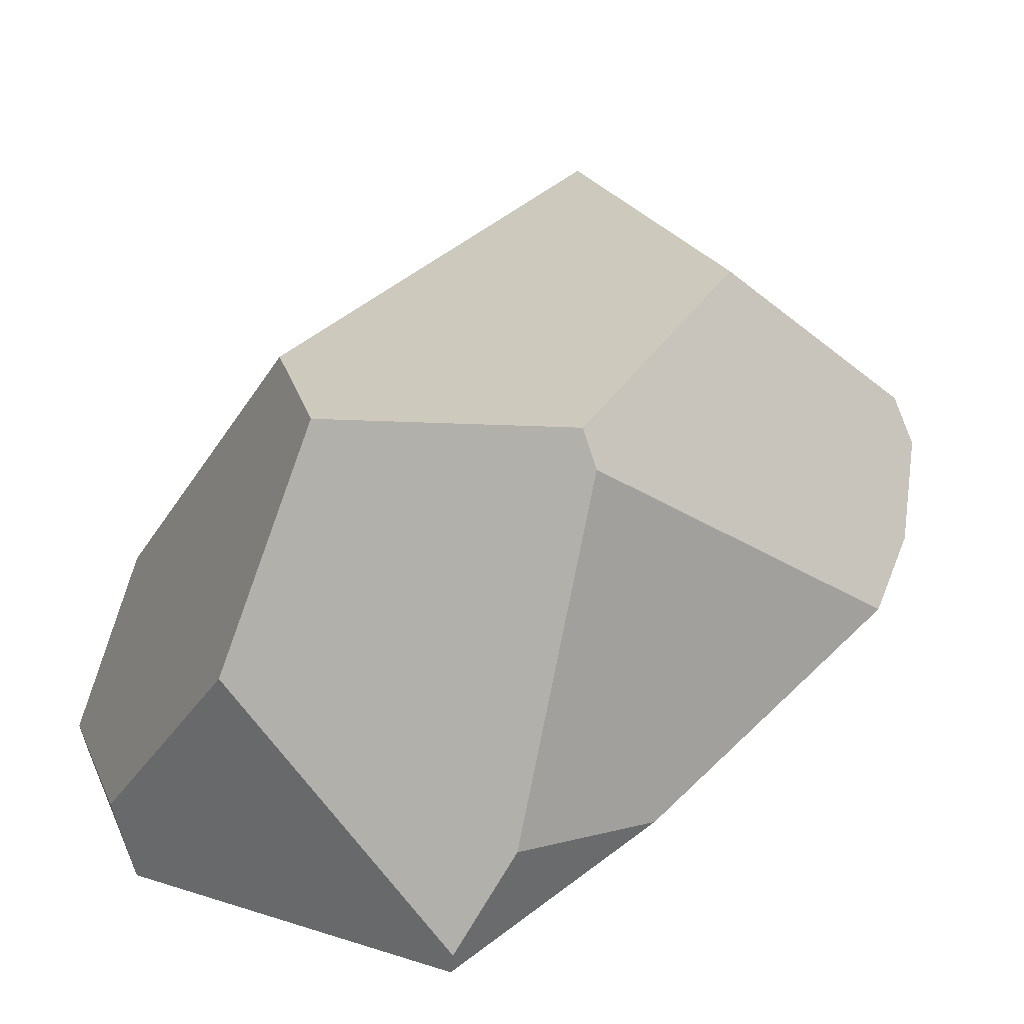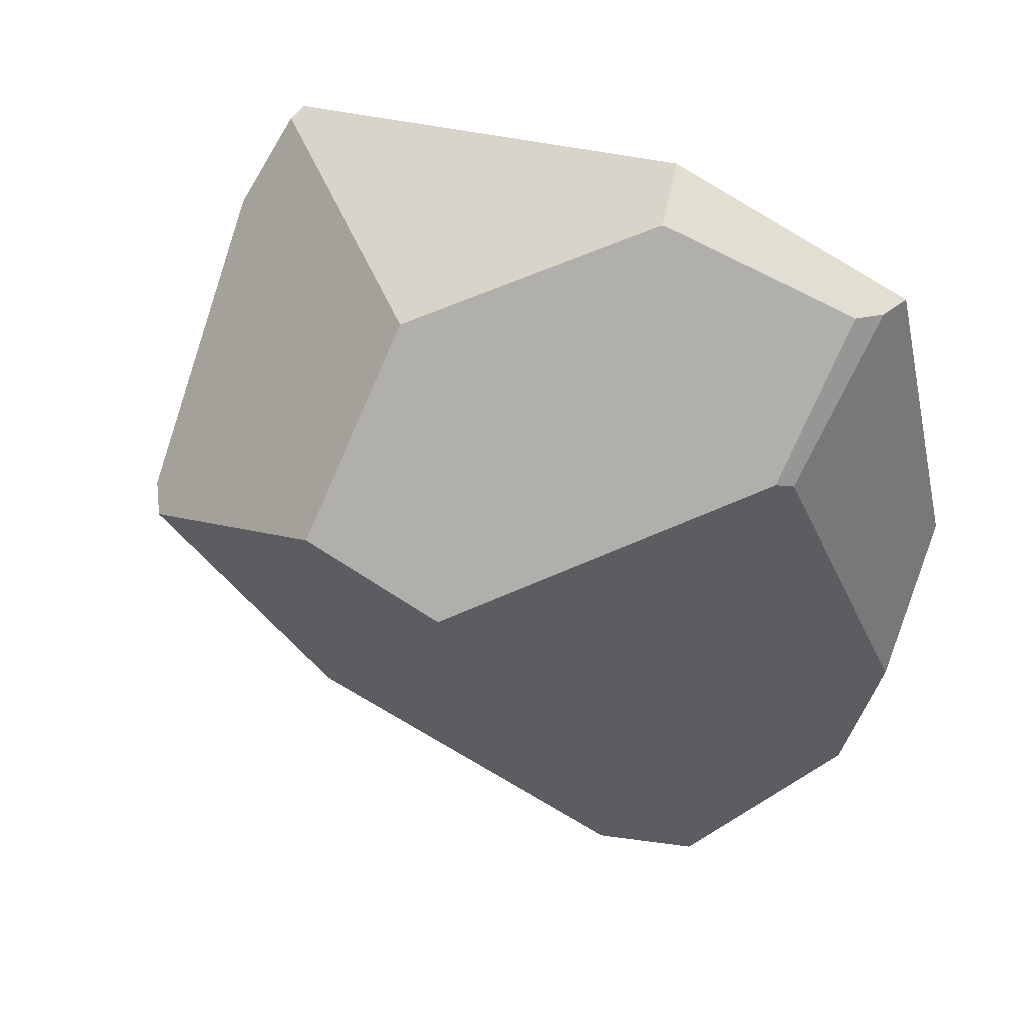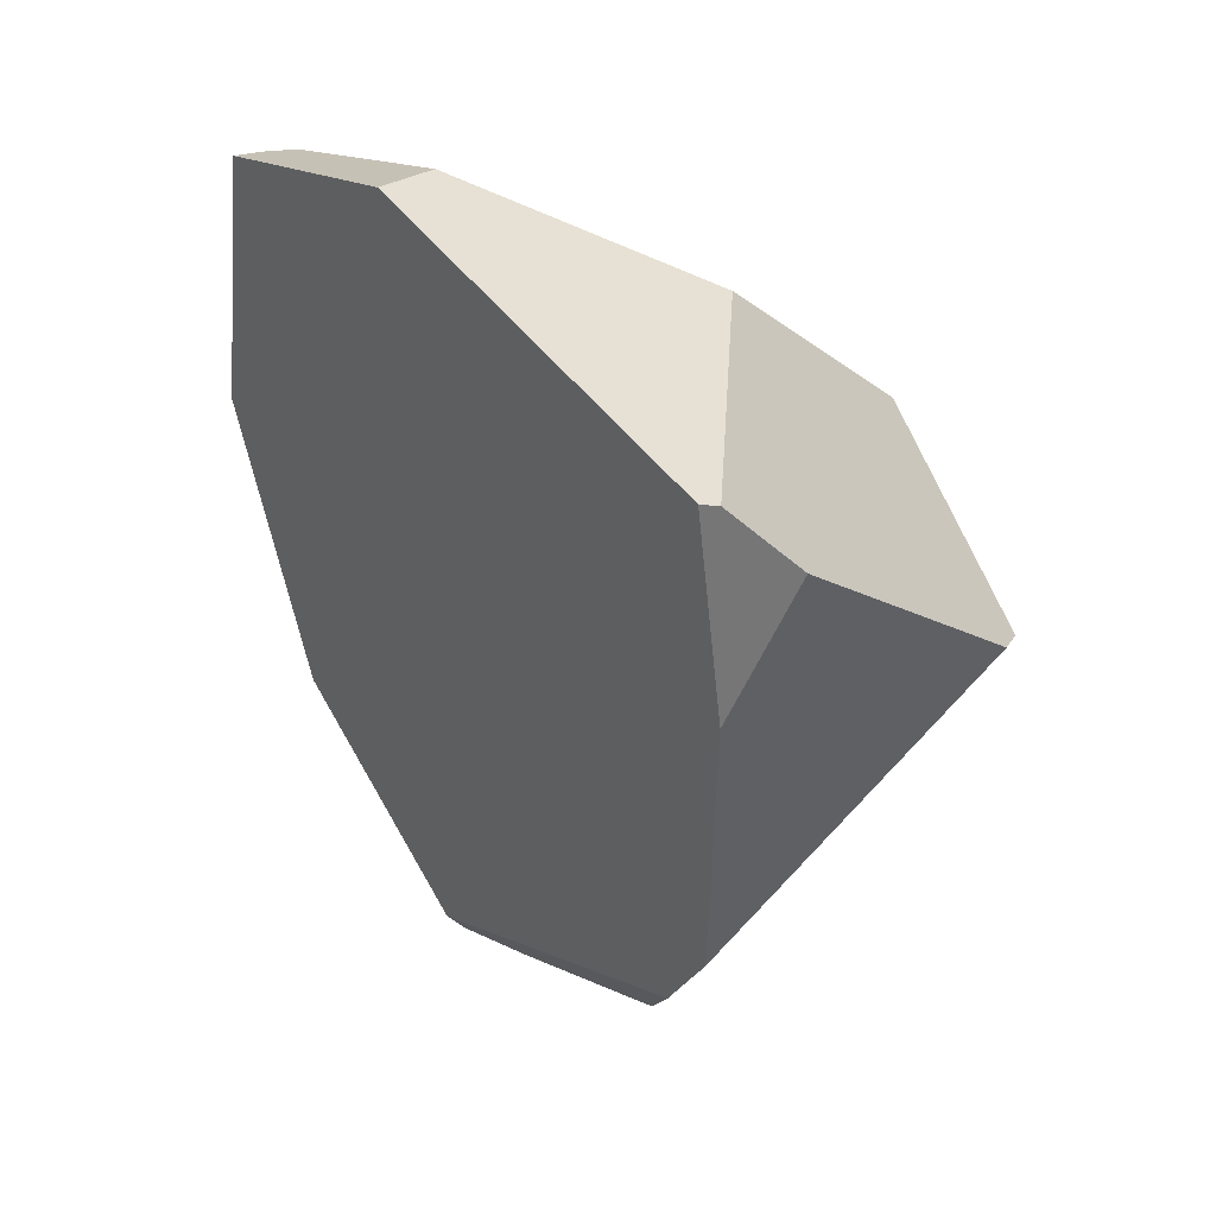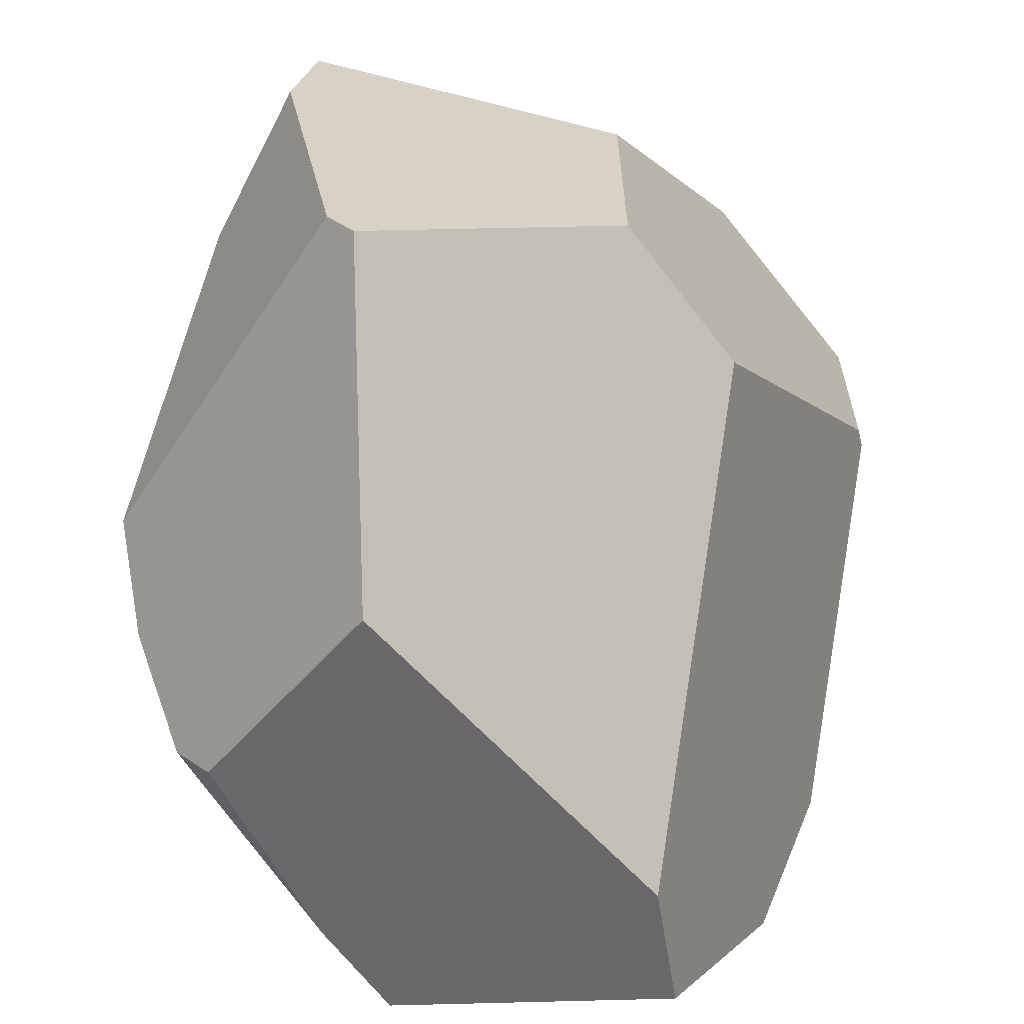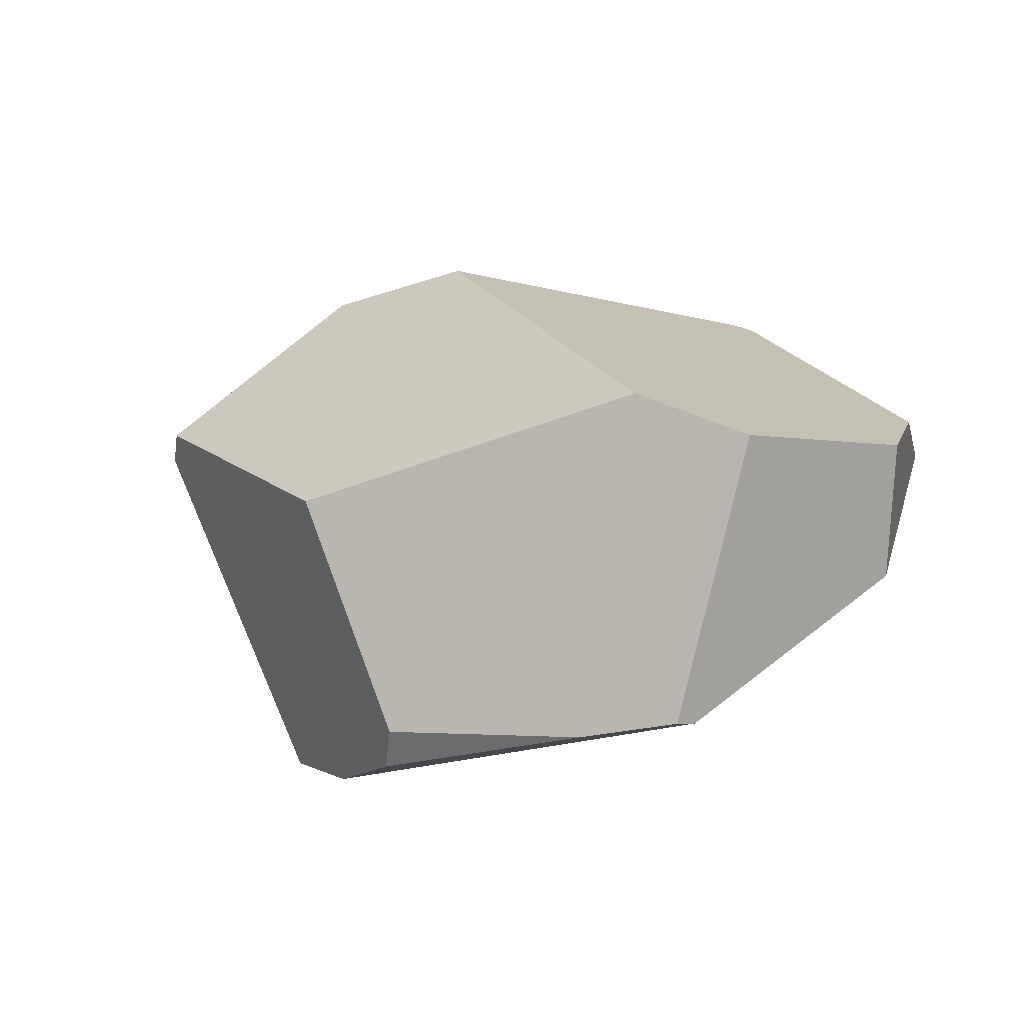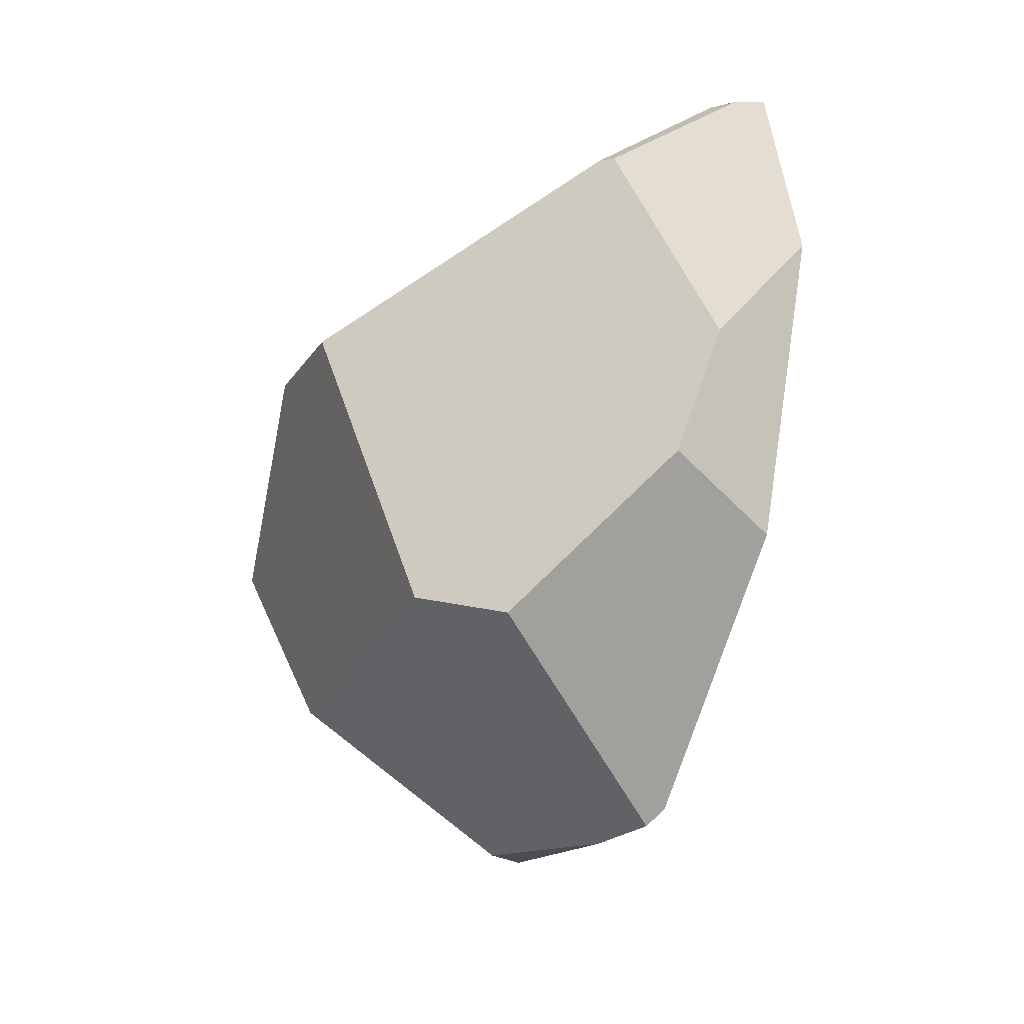
<metadata>
{"format":"obj","ext":"obj","renderer":"f3d","projection":"perspective","resolution":1024,"background":"white","views":[{"elev":52.9,"azim":-128.3,"up":"+Z"},{"elev":55.9,"azim":56.5,"up":"+Y"},{"elev":35.4,"azim":-96.7,"up":"+Y"},{"elev":70.1,"azim":23.4,"up":"+Z"},{"elev":-67.4,"azim":53.3,"up":"+Y"},{"elev":-37.1,"azim":98.6,"up":"+Y"}]}
</metadata>
<code>
g  Instance
v -5.016 -45.2 -5.241
v -4.833 -46.44 -5.238
v -4.943 -44.64 -4.954
v -4.943 -44.64 -4.954
v -4.833 -46.44 -5.238
v -4.356 -45.44 -4.085
v -2.38 -44.68 -6.077
v -2.412 -44.66 -6.005
v -2.018 -46.08 -6.502
v -2.018 -46.08 -6.502
v -2.412 -44.66 -6.005
v -2.012 -46.67 -6.312
v -2.012 -46.67 -6.312
v -2.412 -44.66 -6.005
v -2.212 -47.22 -5.622
v -2.212 -47.22 -5.622
v -2.412 -44.66 -6.005
v -2.405 -46.97 -5.222
v -2.405 -46.97 -5.222
v -2.412 -44.66 -6.005
v -2.883 -45.15 -4.653
v -4.114 -47.2 -5.263
v -4.275 -47.16 -5.356
v -3.549 -47.49 -5.801
v -2.883 -45.15 -4.653
v -3.409 -44.93 -4.344
v -2.405 -46.97 -5.222
v -2.405 -46.97 -5.222
v -3.409 -44.93 -4.344
v -3.696 -46.64 -4.497
v -3.696 -46.64 -4.497
v -3.409 -44.93 -4.344
v -4.229 -45.48 -4.019
v -2.412 -44.66 -6.005
v -2.38 -44.68 -6.077
v -2.635 -44.15 -6.516
v -2.635 -44.15 -6.516
v -2.38 -44.68 -6.077
v -2.599 -44.17 -6.635
v -2.246 -45.46 -6.866
v -2.613 -44.18 -6.762
v -2.018 -46.08 -6.502
v -2.018 -46.08 -6.502
v -2.613 -44.18 -6.762
v -2.38 -44.68 -6.077
v -2.38 -44.68 -6.077
v -2.613 -44.18 -6.762
v -2.599 -44.17 -6.635
v -5.016 -45.2 -5.241
v -5 -44.31 -5.33
v -4.833 -46.44 -5.238
v -4.833 -46.44 -5.238
v -5 -44.31 -5.33
v -4.604 -46.8 -5.342
v -4.604 -46.8 -5.342
v -5 -44.31 -5.33
v -3.205 -47.55 -6.108
v -3.205 -47.55 -6.108
v -5 -44.31 -5.33
v -2.467 -46.78 -6.616
v -2.467 -46.78 -6.616
v -5 -44.31 -5.33
v -2.246 -45.46 -6.866
v -2.246 -45.46 -6.866
v -5 -44.31 -5.33
v -2.613 -44.18 -6.762
v -2.613 -44.18 -6.762
v -5 -44.31 -5.33
v -3.52 -43.89 -6.248
v -3.549 -47.49 -5.801
v -3.225 -47.61 -6.031
v -4.114 -47.2 -5.263
v -4.114 -47.2 -5.263
v -3.225 -47.61 -6.031
v -3.696 -46.64 -4.497
v -3.696 -46.64 -4.497
v -3.225 -47.61 -6.031
v -2.405 -46.97 -5.222
v -2.405 -46.97 -5.222
v -3.225 -47.61 -6.031
v -2.212 -47.22 -5.622
v -3.332 -43.93 -6.054
v -3.52 -43.89 -6.248
v -3.315 -43.93 -6.029
v -3.315 -43.93 -6.029
v -3.52 -43.89 -6.248
v -3.702 -44.27 -5.02
v -3.702 -44.27 -5.02
v -3.52 -43.89 -6.248
v -4.987 -44.33 -5.254
v -4.987 -44.33 -5.254
v -3.52 -43.89 -6.248
v -5 -44.31 -5.33
v -4.356 -45.44 -4.085
v -4.833 -46.44 -5.238
v -4.229 -45.48 -4.019
v -4.229 -45.48 -4.019
v -4.833 -46.44 -5.238
v -3.696 -46.64 -4.497
v -3.696 -46.64 -4.497
v -4.833 -46.44 -5.238
v -4.114 -47.2 -5.263
v -4.114 -47.2 -5.263
v -4.833 -46.44 -5.238
v -4.275 -47.16 -5.356
v -4.275 -47.16 -5.356
v -4.833 -46.44 -5.238
v -4.604 -46.8 -5.342
v -3.409 -44.93 -4.344
v -3.702 -44.27 -5.02
v -4.229 -45.48 -4.019
v -4.229 -45.48 -4.019
v -3.702 -44.27 -5.02
v -4.356 -45.44 -4.085
v -4.356 -45.44 -4.085
v -3.702 -44.27 -5.02
v -4.943 -44.64 -4.954
v -4.943 -44.64 -4.954
v -3.702 -44.27 -5.02
v -4.987 -44.33 -5.254
v -2.012 -46.67 -6.312
v -2.467 -46.78 -6.616
v -2.018 -46.08 -6.502
v -2.018 -46.08 -6.502
v -2.467 -46.78 -6.616
v -2.246 -45.46 -6.866
v -4.987 -44.33 -5.254
v -5 -44.31 -5.33
v -4.943 -44.64 -4.954
v -4.943 -44.64 -4.954
v -5 -44.31 -5.33
v -5.016 -45.2 -5.241
v -3.409 -44.93 -4.344
v -2.883 -45.15 -4.653
v -3.702 -44.27 -5.02
v -3.702 -44.27 -5.02
v -2.883 -45.15 -4.653
v -3.315 -43.93 -6.029
v -3.315 -43.93 -6.029
v -2.883 -45.15 -4.653
v -3.308 -43.93 -6.038
v -3.308 -43.93 -6.038
v -2.883 -45.15 -4.653
v -2.635 -44.15 -6.516
v -2.635 -44.15 -6.516
v -2.883 -45.15 -4.653
v -2.412 -44.66 -6.005
v -3.315 -43.93 -6.029
v -3.308 -43.93 -6.038
v -3.332 -43.93 -6.054
v -2.599 -44.17 -6.635
v -2.613 -44.18 -6.762
v -2.635 -44.15 -6.516
v -2.635 -44.15 -6.516
v -2.613 -44.18 -6.762
v -3.308 -43.93 -6.038
v -3.308 -43.93 -6.038
v -2.613 -44.18 -6.762
v -3.332 -43.93 -6.054
v -3.332 -43.93 -6.054
v -2.613 -44.18 -6.762
v -3.52 -43.89 -6.248
v -2.212 -47.22 -5.622
v -3.225 -47.61 -6.031
v -2.012 -46.67 -6.312
v -2.012 -46.67 -6.312
v -3.225 -47.61 -6.031
v -2.467 -46.78 -6.616
v -2.467 -46.78 -6.616
v -3.225 -47.61 -6.031
v -3.205 -47.55 -6.108
v -3.549 -47.49 -5.801
v -4.275 -47.16 -5.356
v -3.225 -47.61 -6.031
v -3.225 -47.61 -6.031
v -4.275 -47.16 -5.356
v -3.205 -47.55 -6.108
v -3.205 -47.55 -6.108
v -4.275 -47.16 -5.356
v -4.604 -46.8 -5.342
f 1 2 3
f 4 5 6
f 7 8 9
f 10 11 12
f 13 14 15
f 16 17 18
f 19 20 21
f 22 23 24
f 25 26 27
f 28 29 30
f 31 32 33
f 34 35 36
f 37 38 39
f 40 41 42
f 43 44 45
f 46 47 48
f 49 50 51
f 52 53 54
f 55 56 57
f 58 59 60
f 61 62 63
f 64 65 66
f 67 68 69
f 70 71 72
f 73 74 75
f 76 77 78
f 79 80 81
f 82 83 84
f 85 86 87
f 88 89 90
f 91 92 93
f 94 95 96
f 97 98 99
f 100 101 102
f 103 104 105
f 106 107 108
f 109 110 111
f 112 113 114
f 115 116 117
f 118 119 120
f 121 122 123
f 124 125 126
f 127 128 129
f 130 131 132
f 133 134 135
f 136 137 138
f 139 140 141
f 142 143 144
f 145 146 147
f 148 149 150
f 151 152 153
f 154 155 156
f 157 158 159
f 160 161 162
f 163 164 165
f 166 167 168
f 169 170 171
f 172 173 174
f 175 176 177
f 178 179 180

</code>
